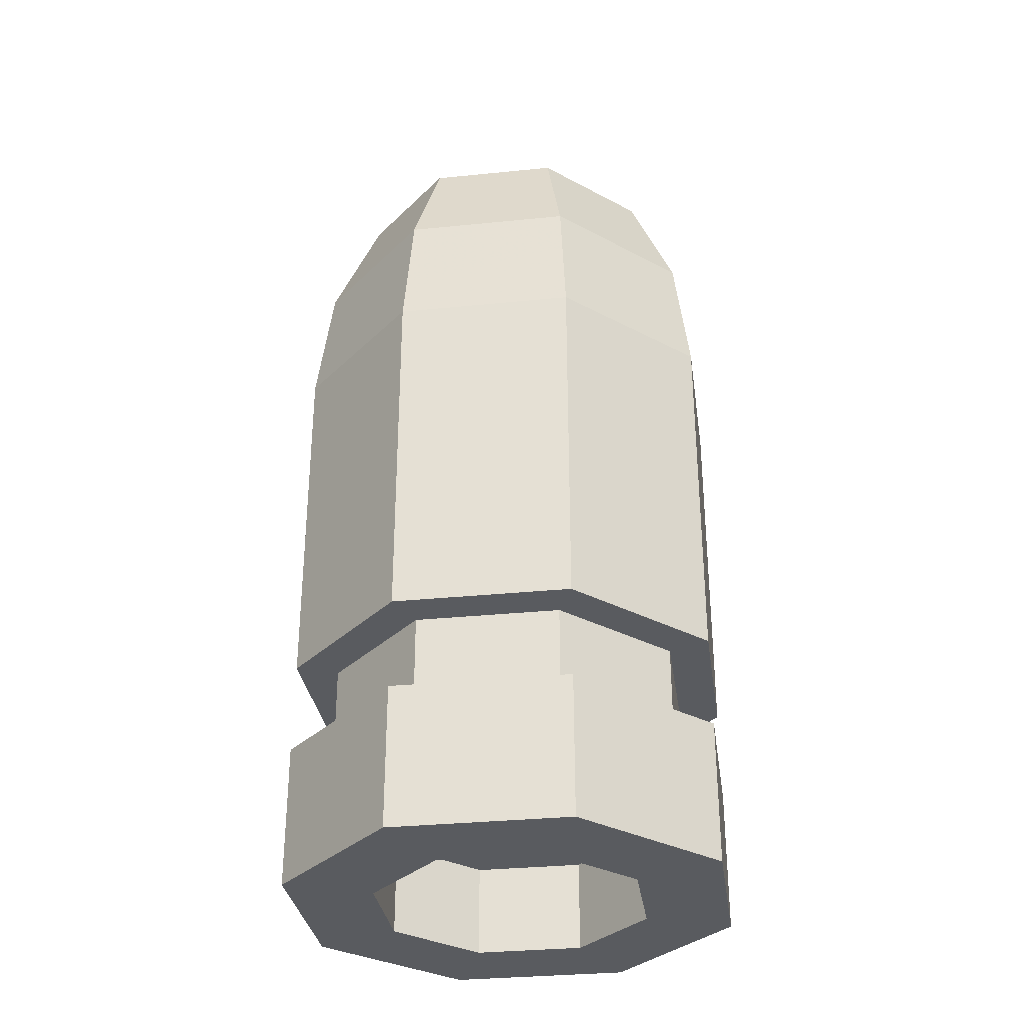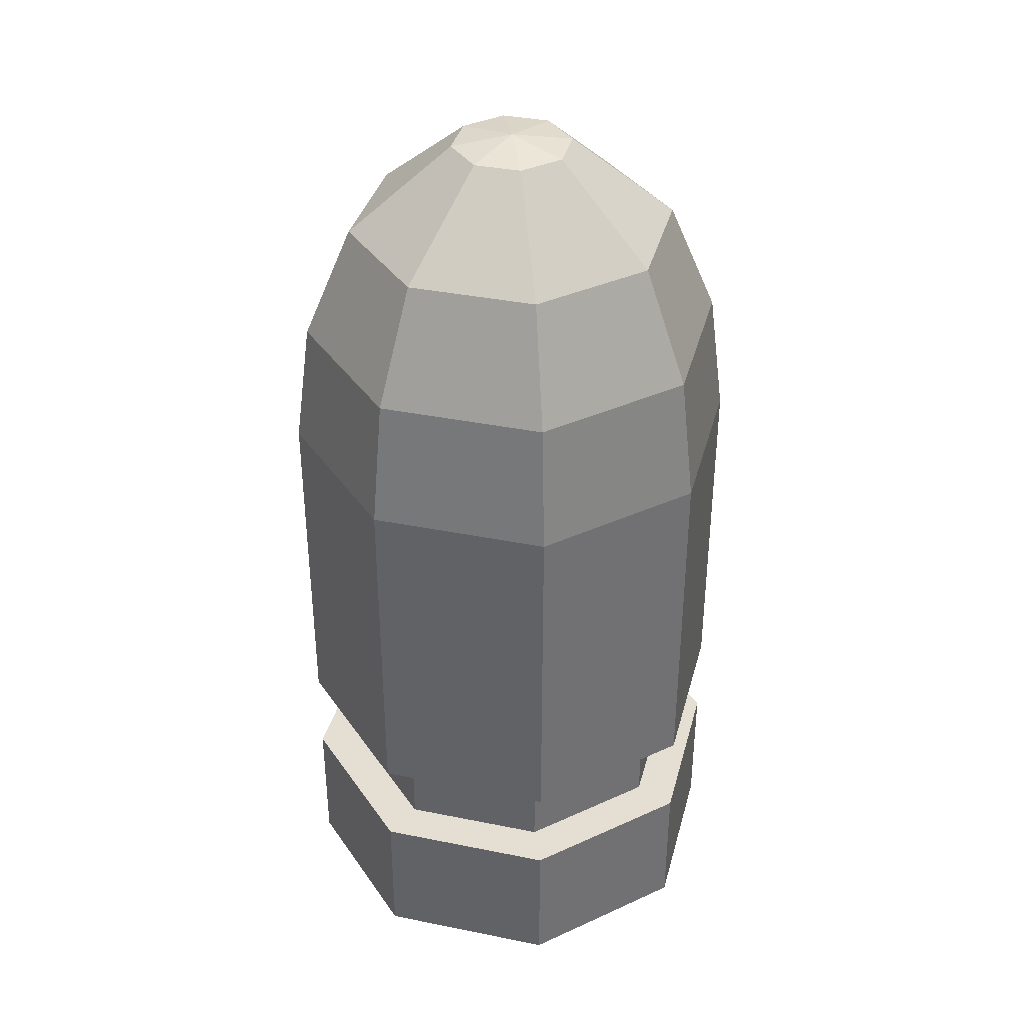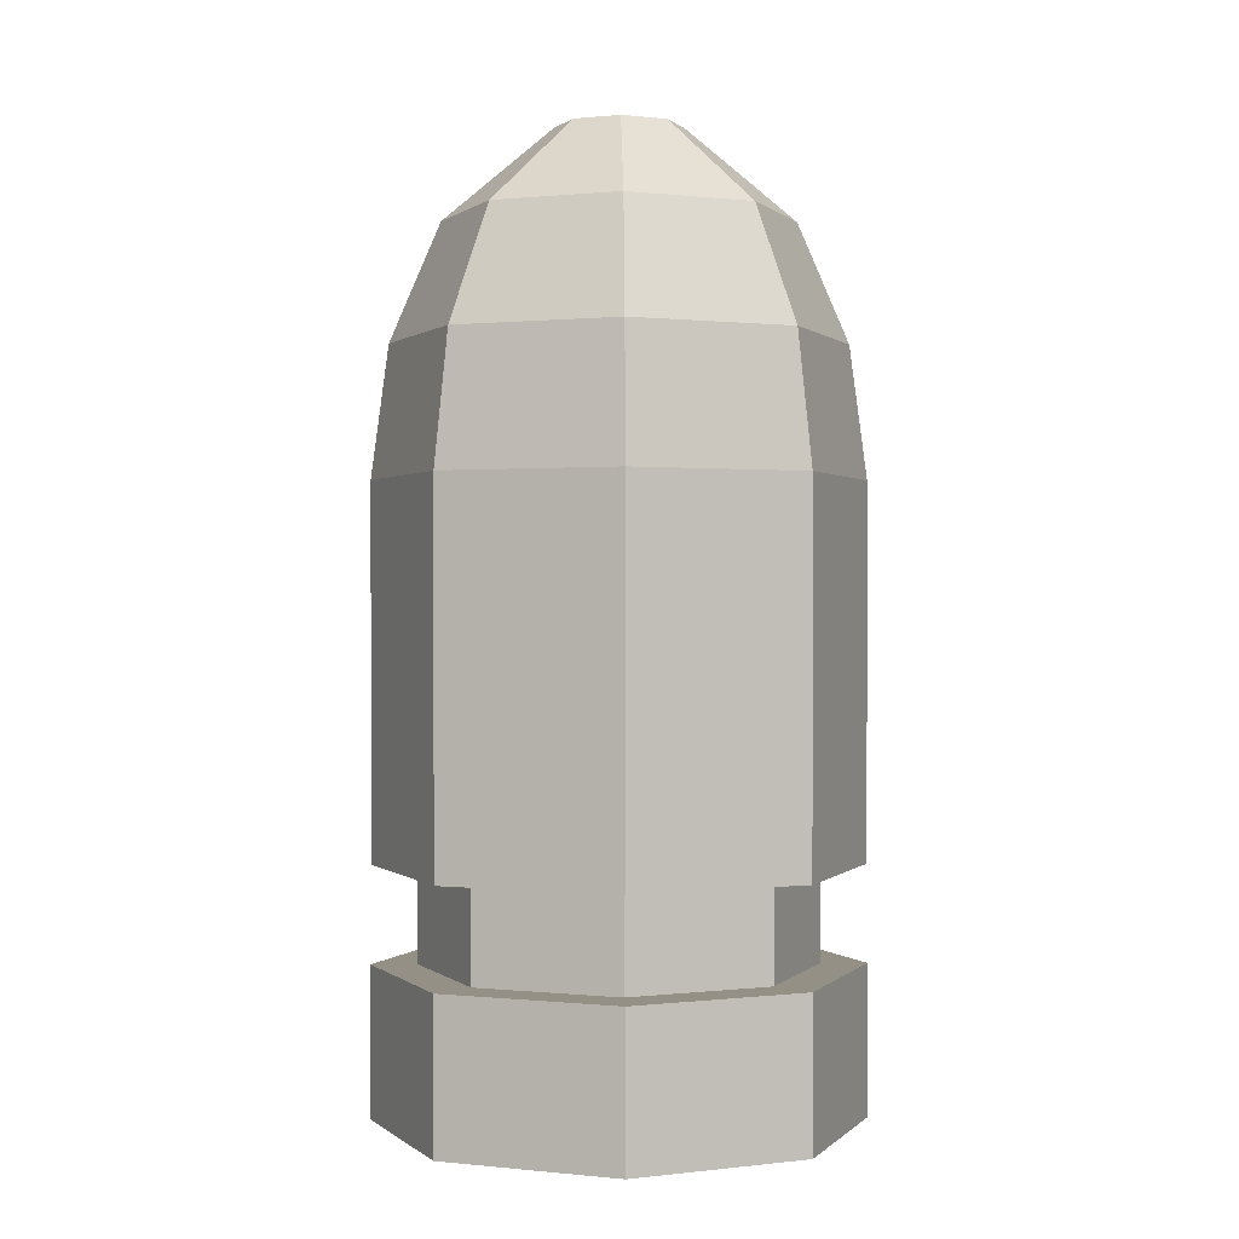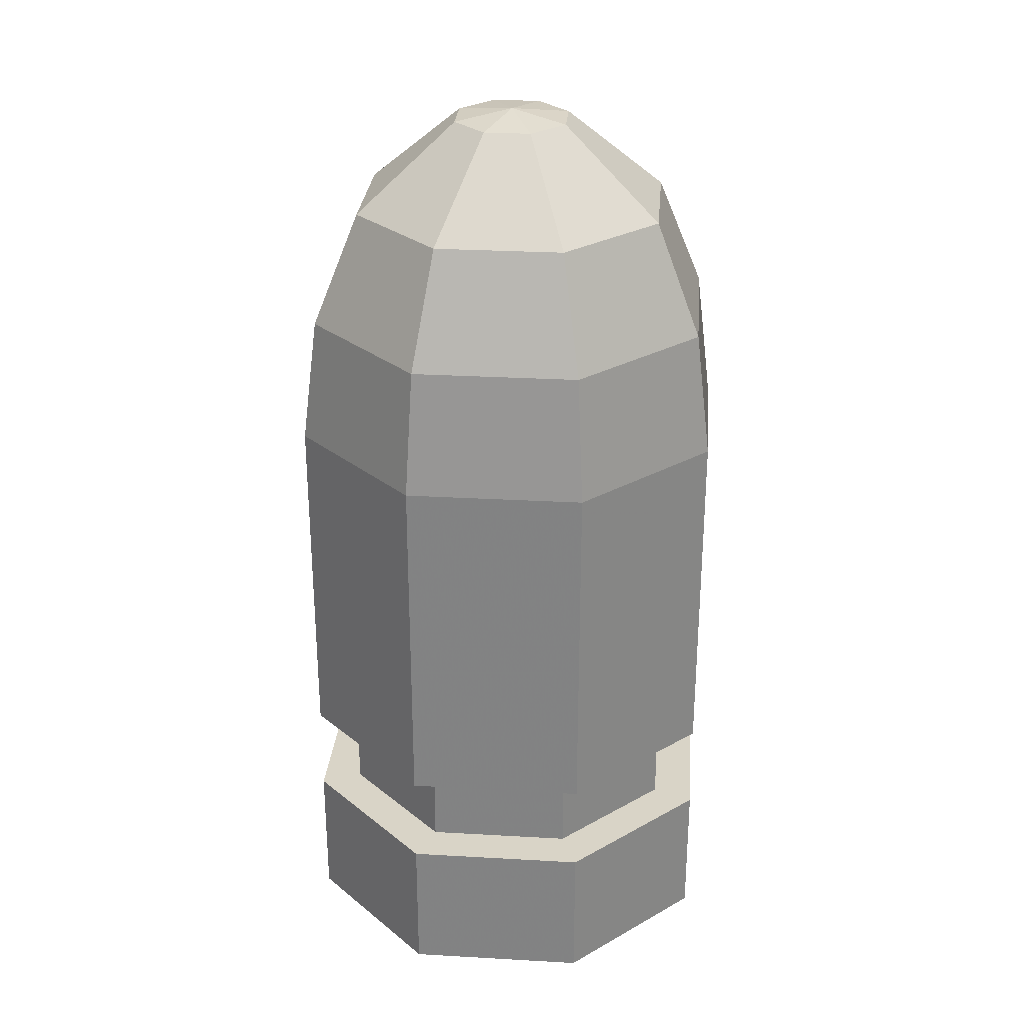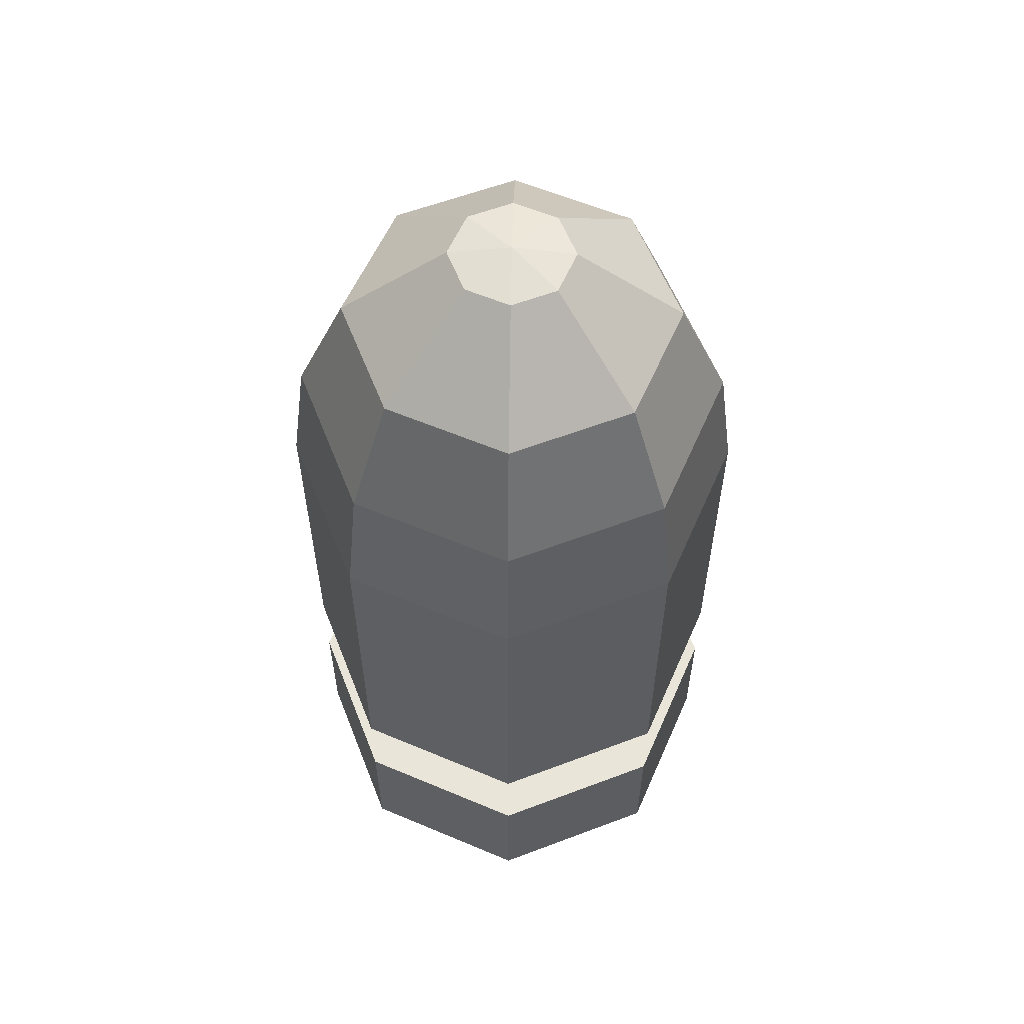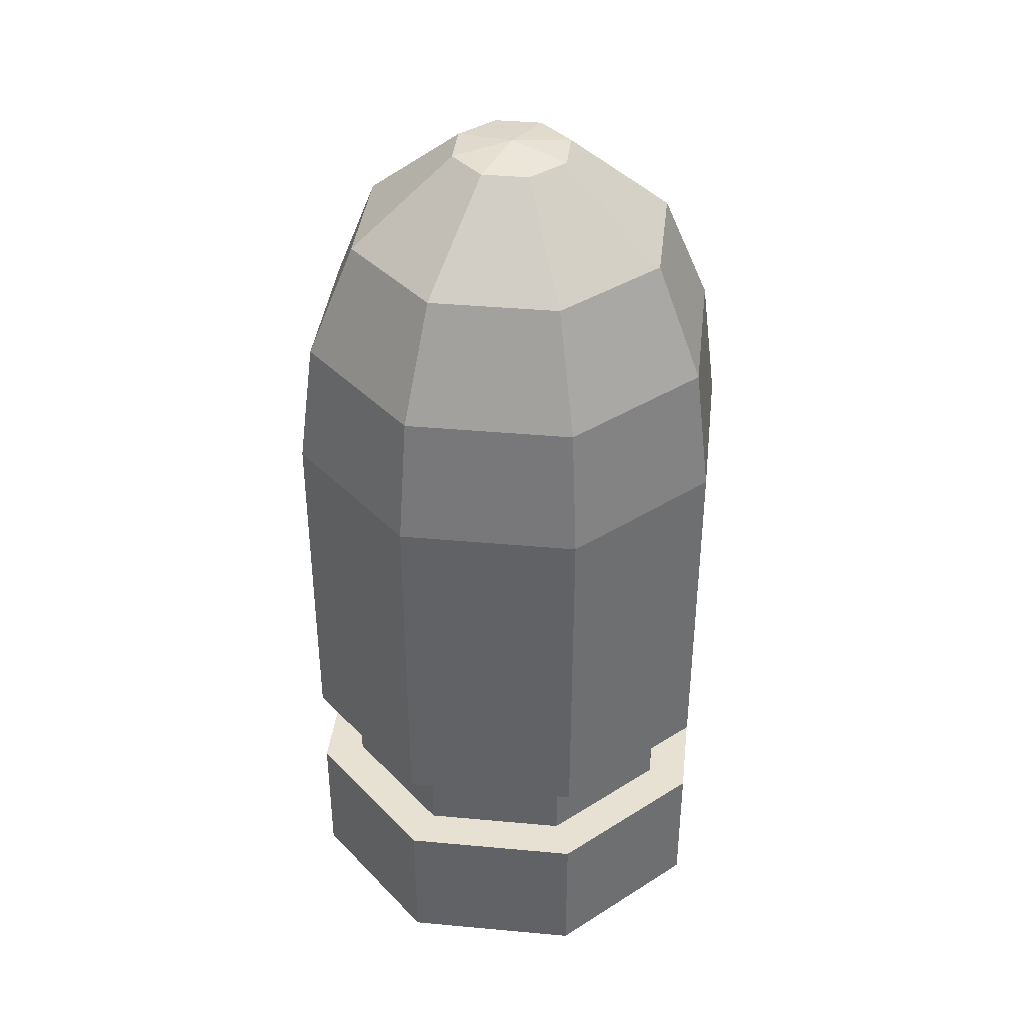
<metadata>
{"format":"obj","ext":"obj","renderer":"f3d","projection":"perspective","resolution":1024,"background":"white","views":[{"elev":-32.1,"azim":75.6,"up":"+Z"},{"elev":37.1,"azim":172.1,"up":"+Z"},{"elev":0.5,"azim":43.8,"up":"+Z"},{"elev":28.4,"azim":27.4,"up":"+Z"},{"elev":58.3,"azim":-43.9,"up":"+Z"},{"elev":38.6,"azim":74.1,"up":"+Z"}]}
</metadata>
<code>
v -0.6143 0.6143 -0.1788
v -0.8687 0 -0.1788
v -0.6143 -0.6143 -0.1788
v 0 -0.8687 -0.1788
v 0.6143 -0.6143 -0.1788
v 0.8687 0 -0.1788
v 0.6143 0.6143 -0.1788
v 0 0.8687 -0.1788
v -0.1618 0.1618 1.717
v -0.2288 0 1.717
v -0.1618 -0.1618 1.717
v 0 -0.2288 1.717
v 0.1618 -0.1618 1.717
v 0.2288 0 1.717
v 0.1618 0.1618 1.717
v 0 0.2288 1.717
v 0 0 1.75
v -0.6224 0 1.391
v -0.4401 0.4401 1.391
v 0 0.6224 1.391
v 0.4401 0.4401 1.391
v 0.6224 0 1.391
v 0.4401 -0.4401 1.391
v 0 -0.6224 1.391
v -0.4401 -0.4401 1.391
v -0.8054 0 0.9635
v -0.5695 0.5695 0.9635
v 0 0.8054 0.9635
v 0.5695 0.5695 0.9635
v 0.8054 0 0.9635
v 0.5695 -0.5695 0.9635
v 0 -0.8054 0.9635
v -0.5695 -0.5695 0.9635
v -0.8687 0 0.4874
v -0.6143 0.6143 0.4874
v 0 0.8687 0.4874
v 0.6143 0.6143 0.4874
v 0.8687 0 0.4874
v 0.6143 -0.6143 0.4874
v 0 -0.8687 0.4874
v -0.6143 -0.6143 0.4874
v -0.6143 0.6143 -0.8576
v -0.8687 0 -0.8576
v -0.6143 -0.6143 -0.8576
v 0 -0.8687 -0.8576
v 0.6143 -0.6143 -0.8576
v 0.8687 0 -0.8576
v 0.6143 0.6143 -0.8576
v 0 0.8687 -0.8576
v -0.499 0.499 -0.8576
v -0.7057 0 -0.8576
v -0.499 -0.499 -0.8576
v 0 -0.7057 -0.8576
v 0.499 -0.499 -0.8576
v 0.7057 0 -0.8576
v 0.499 0.499 -0.8576
v 0 0.7057 -0.8576
v -0.499 0.499 -1.206
v -0.7057 0 -1.206
v -0.499 -0.499 -1.206
v 0 -0.7057 -1.206
v 0.499 -0.499 -1.206
v 0.7057 0 -1.206
v 0.499 0.499 -1.206
v 0 0.7057 -1.206
v -0.6162 0.6162 -1.206
v -0.8715 0 -1.206
v -0.6162 -0.6162 -1.206
v 0 -0.8715 -1.206
v 0.6162 -0.6162 -1.206
v 0.8715 0 -1.206
v 0.6162 0.6162 -1.206
v 0 0.8715 -1.206
v -0.6162 0.6162 -1.75
v -0.8715 0 -1.75
v -0.6162 -0.6162 -1.75
v 0 -0.8715 -1.75
v 0.6162 -0.6162 -1.75
v 0.8715 0 -1.75
v 0.6162 0.6162 -1.75
v 0 0.8715 -1.75
v -0.3753 0.3753 -1.75
v -0.5307 0 -1.75
v -0.3753 -0.3753 -1.75
v 0 -0.5307 -1.75
v 0.3753 -0.3753 -1.75
v 0.5307 0 -1.75
v 0.3753 0.3753 -1.75
v 0 0.5307 -1.75
v -0.3753 0.3753 -1.401
v -0.5307 0 -1.401
v 0 0 -1.401
v -0.3753 -0.3753 -1.401
v 0 -0.5307 -1.401
v 0.3753 -0.3753 -1.401
v 0.5307 0 -1.401
v 0.3753 0.3753 -1.401
v 0 0.5307 -1.401
v 0 0.782 -0.8576
v -0.553 0.553 -0.8576
v -0.782 0 -0.8576
v -0.553 -0.553 -0.8576
v 0 -0.782 -0.8576
v 0.553 -0.553 -0.8576
v 0.782 0 -0.8576
v 0.553 0.553 -0.8576
v 0 0.7968 -1.206
v -0.5634 0.5634 -1.206
v -0.7968 0 -1.206
v -0.5634 -0.5634 -1.206
v 0 -0.7968 -1.206
v 0.5634 -0.5634 -1.206
v 0.7968 0 -1.206
v 0.5634 0.5634 -1.206
v -0.5042 0.5042 -1.75
v -0.7131 0 -1.75
v -0.5042 -0.5042 -1.75
v 0 -0.7131 -1.75
v 0.5042 -0.5042 -1.75
v 0.7131 0 -1.75
v 0.5042 0.5042 -1.75
v 0 0.7131 -1.75
v -0.3753 -0.3753 -1.452
v 0 -0.5307 -1.452
v 0.3753 -0.3753 -1.452
v 0.5307 0 -1.452
v 0.3753 0.3753 -1.452
v 0 0.5307 -1.452
v -0.3753 0.3753 -1.452
v -0.5307 0 -1.452
v -0.499 0.499 -0.9187
v -0.7057 0 -0.9187
v -0.499 -0.499 -0.9187
v 0 -0.7057 -0.9187
v 0.499 -0.499 -0.9187
v 0.7057 0 -0.9187
v 0.499 0.499 -0.9187
v 0 0.7057 -0.9187
v 0.3753 0.3753 -1.691
v 0 0.5307 -1.691
v -0.3753 0.3753 -1.691
v -0.5307 0 -1.691
v -0.3753 -0.3753 -1.691
v 0 -0.5307 -1.691
v 0.3753 -0.3753 -1.691
v 0.5307 0 -1.691
v 0.499 0.499 -1.155
v 0 0.7057 -1.155
v -0.499 0.499 -1.155
v -0.7057 0 -1.155
v -0.499 -0.499 -1.155
v 0 -0.7057 -1.155
v 0.499 -0.499 -1.155
v 0.7057 0 -1.155
g headusOBJexport
f 1 2 34 35
f 2 3 41 34
f 3 4 40 41
f 4 5 39 40
f 5 6 38 39
f 6 7 37 38
f 7 8 36 37
f 8 1 35 36
f 91 90 92
f 93 91 92
f 94 93 92
f 95 94 92
f 96 95 92
f 97 96 92
f 98 97 92
f 90 98 92
f 9 10 17
f 10 11 17
f 11 12 17
f 12 13 17
f 13 14 17
f 14 15 17
f 15 16 17
f 16 9 17
f 19 18 10 9
f 20 19 9 16
f 21 20 16 15
f 22 21 15 14
f 23 22 14 13
f 24 23 13 12
f 25 24 12 11
f 10 18 25 11
f 27 26 18 19
f 28 27 19 20
f 29 28 20 21
f 30 29 21 22
f 31 30 22 23
f 32 31 23 24
f 33 32 24 25
f 26 33 25 18
f 35 34 26 27
f 36 35 27 28
f 37 36 28 29
f 38 37 29 30
f 39 38 30 31
f 40 39 31 32
f 41 40 32 33
f 34 41 33 26
f 2 1 42 43
f 3 2 43 44
f 4 3 44 45
f 5 4 45 46
f 6 5 46 47
f 7 6 47 48
f 8 7 48 49
f 1 8 49 42
f 43 42 100 101
f 44 43 101 102
f 45 44 102 103
f 46 45 103 104
f 47 46 104 105
f 48 47 105 106
f 49 48 106 99
f 42 49 99 100
f 51 50 131 132
f 52 51 132 133
f 53 52 133 134
f 54 53 134 135
f 55 54 135 136
f 56 55 136 137
f 57 56 137 138
f 50 57 138 131
f 59 58 108 109
f 60 59 109 110
f 61 60 110 111
f 62 61 111 112
f 63 62 112 113
f 64 63 113 114
f 65 64 114 107
f 58 65 107 108
f 67 66 74 75
f 68 67 75 76
f 69 68 76 77
f 70 69 77 78
f 71 70 78 79
f 72 71 79 80
f 73 72 80 81
f 66 73 81 74
f 75 74 115 116
f 76 75 116 117
f 77 76 117 118
f 78 77 118 119
f 79 78 119 120
f 80 79 120 121
f 81 80 121 122
f 74 81 122 115
f 83 82 141 142
f 84 83 142 143
f 85 84 143 144
f 86 85 144 145
f 87 86 145 146
f 88 87 146 139
f 89 88 139 140
f 82 89 140 141
f 100 99 57 50
f 101 100 50 51
f 102 101 51 52
f 103 102 52 53
f 104 103 53 54
f 105 104 54 55
f 106 105 55 56
f 99 106 56 57
f 108 107 73 66
f 109 108 66 67
f 110 109 67 68
f 111 110 68 69
f 112 111 69 70
f 113 112 70 71
f 114 113 71 72
f 107 114 72 73
f 116 115 82 83
f 117 116 83 84
f 118 117 84 85
f 119 118 85 86
f 120 119 86 87
f 121 120 87 88
f 122 121 88 89
f 115 122 89 82
f 124 123 93 94
f 125 124 94 95
f 126 125 95 96
f 127 126 96 97
f 128 127 97 98
f 129 128 98 90
f 130 129 90 91
f 123 130 91 93
f 132 131 149 150
f 133 132 150 151
f 134 133 151 152
f 135 134 152 153
f 136 135 153 154
f 137 136 154 147
f 138 137 147 148
f 131 138 148 149
f 140 139 127 128
f 141 140 128 129
f 142 141 129 130
f 143 142 130 123
f 144 143 123 124
f 145 144 124 125
f 146 145 125 126
f 139 146 126 127
f 148 147 64 65
f 149 148 65 58
f 150 149 58 59
f 151 150 59 60
f 152 151 60 61
f 153 152 61 62
f 154 153 62 63
f 147 154 63 64

</code>
